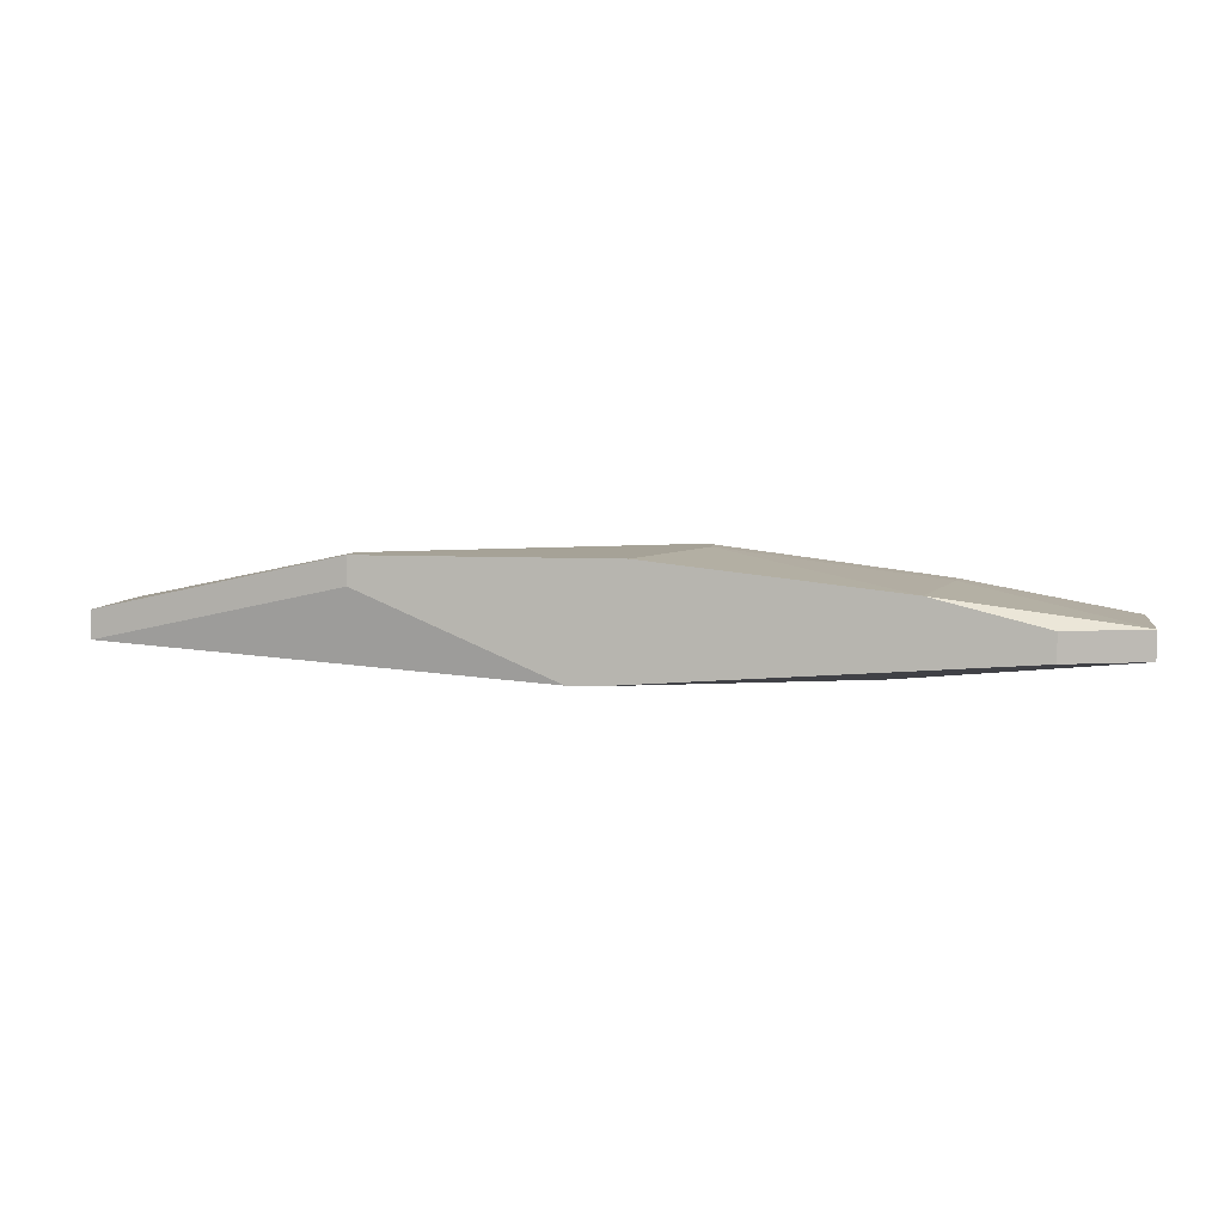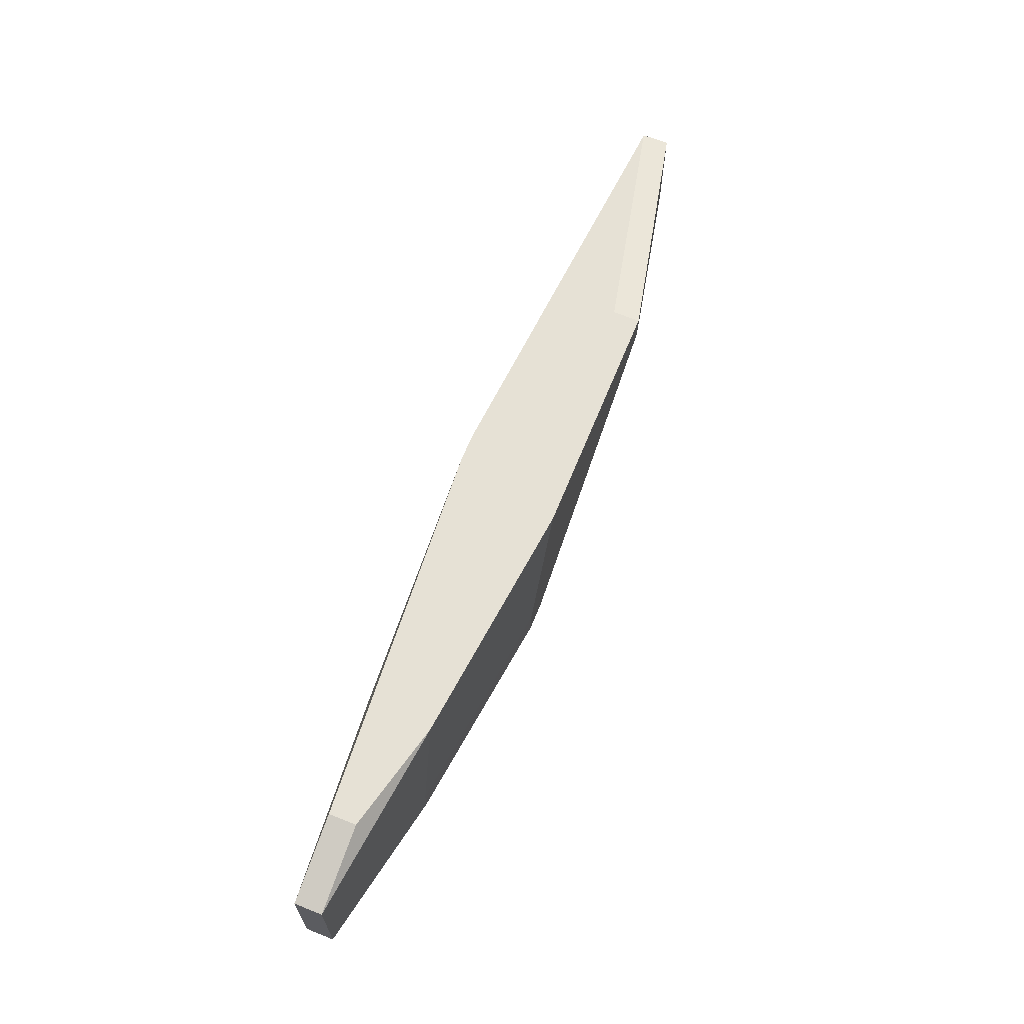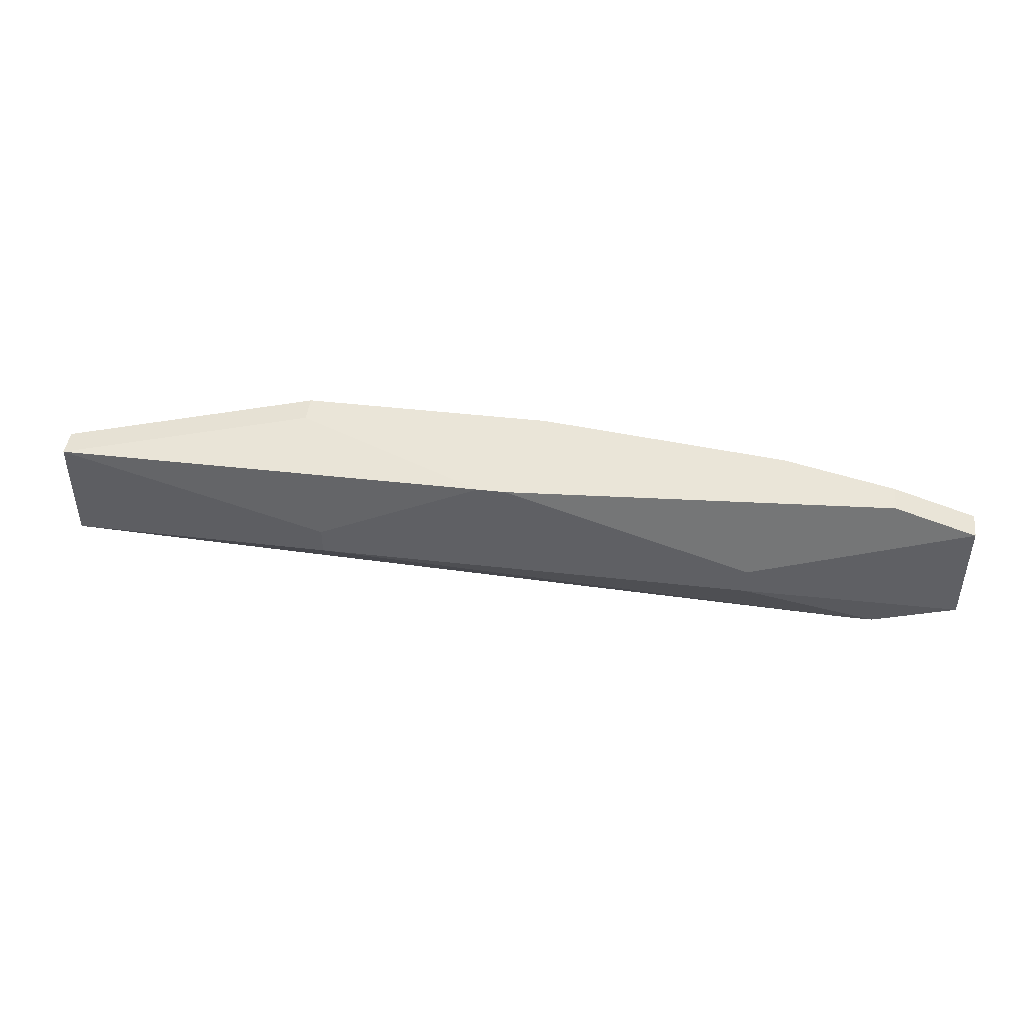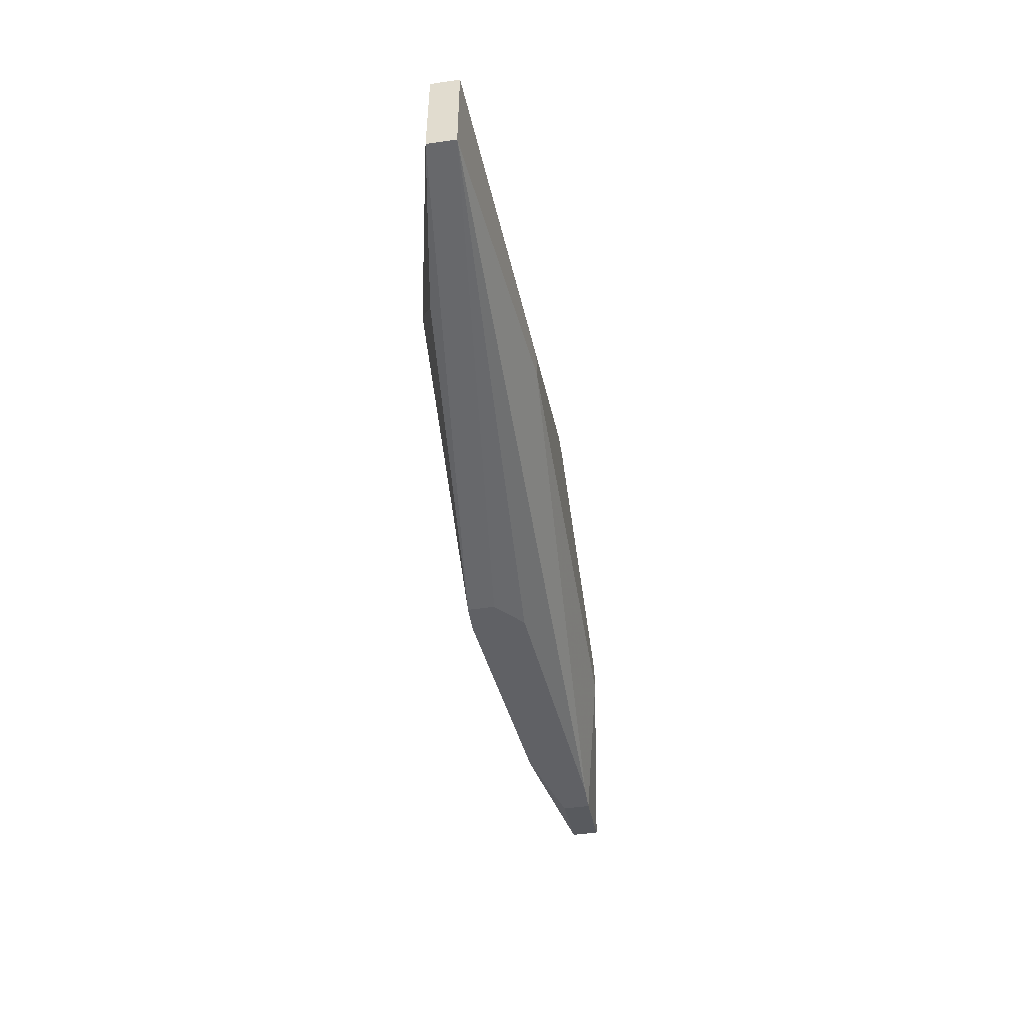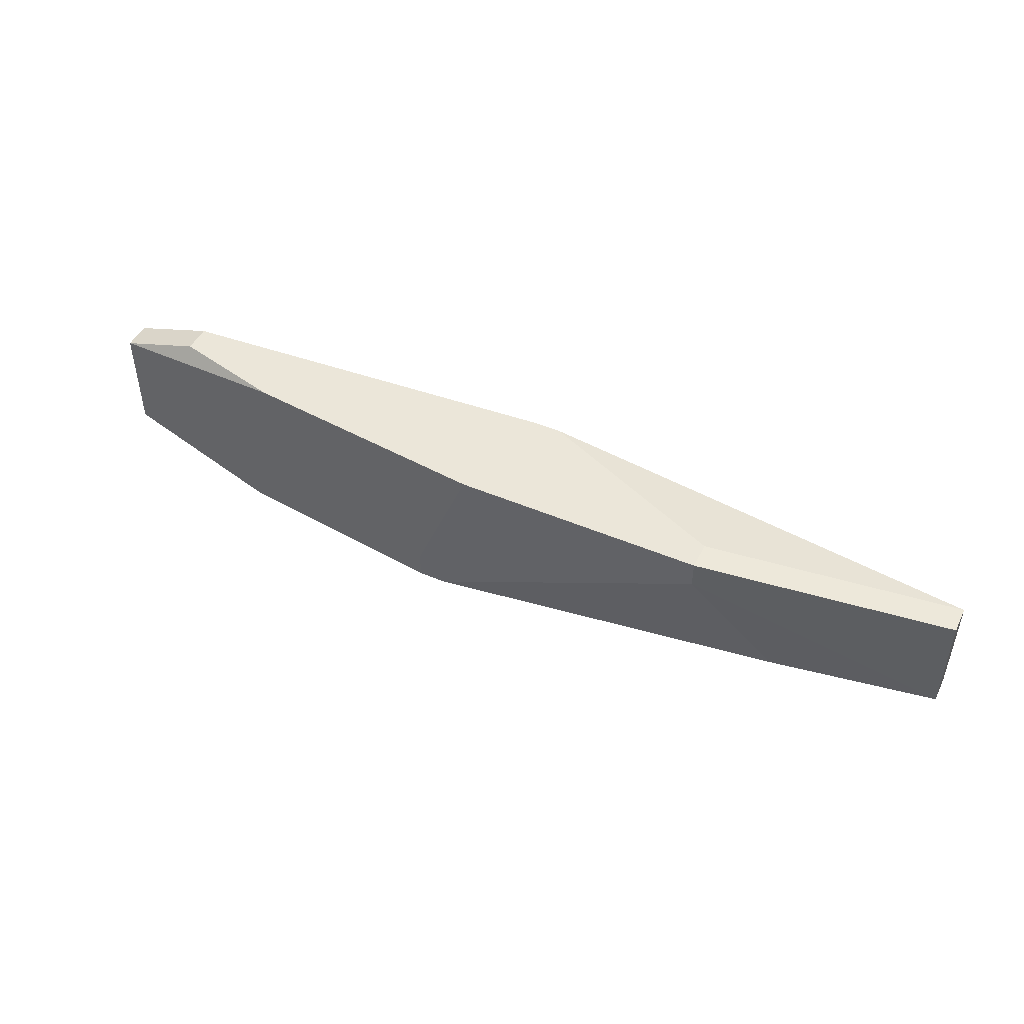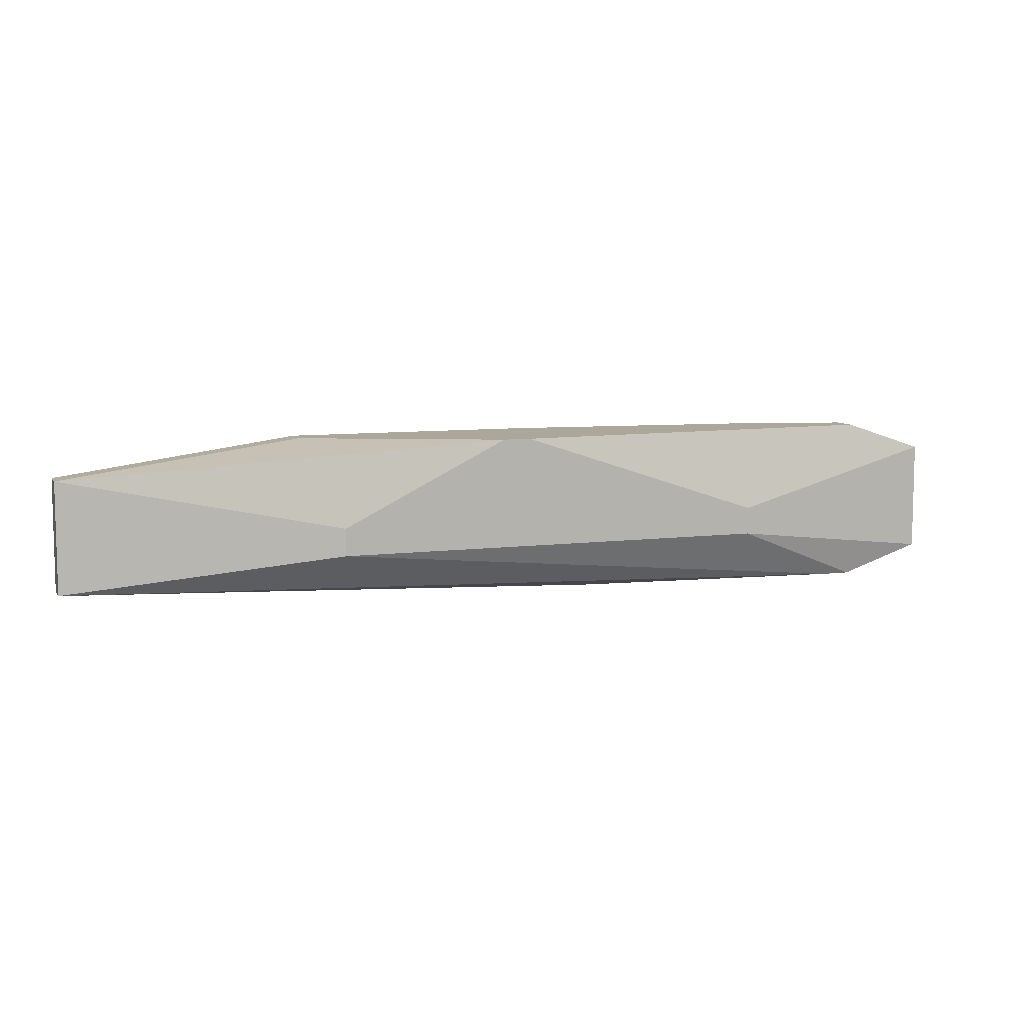
<metadata>
{"format":"obj","ext":"obj","renderer":"f3d","projection":"perspective","resolution":1024,"background":"white","views":[{"elev":6.4,"azim":-170.8,"up":"+Z"},{"elev":64.8,"azim":-68.1,"up":"+Y"},{"elev":45.0,"azim":-172.5,"up":"+Y"},{"elev":-49.4,"azim":99.1,"up":"+Y"},{"elev":47.7,"azim":25.6,"up":"+Y"},{"elev":8.2,"azim":160.7,"up":"+Y"}]}
</metadata>
<code>
v -0.001509 -0.04179 -0.04439
v 0.08293 -0.03186 -0.04191
v 0.08293 -0.03186 -0.04439
v 0.08293 -0.04179 -0.04191
v -0.001509 -0.04179 -0.04191
v 0.08293 -0.04179 -0.04439
v 0.06803 -0.04179 -0.03942
v 0.06058 -0.02937 -0.03694
v 0.06058 -0.03186 -0.03694
v 0.06058 -0.02937 -0.03942
v 0.05809 -0.03682 -0.04687
v -0.001509 -0.03186 -0.04439
v 0.05809 -0.03931 -0.04687
v 0.04071 -0.02937 -0.04687
v 0.04319 -0.02937 -0.04687
v -0.001509 -0.03186 -0.04191
v 0.03823 -0.02937 -0.03694
v 0.03326 -0.04179 -0.03694
v 0.03574 -0.04427 -0.03694
v 0.03326 -0.04427 -0.03694
v 0.03574 -0.04427 -0.03942
v 0.03326 -0.04427 -0.04191
v 0.01836 -0.03682 -0.04687
v 0.01836 -0.03931 -0.04687
v 0.01587 -0.02937 -0.03942
v 0.01339 -0.04179 -0.03942
v 0.01339 -0.04427 -0.03942
v 0.005941 -0.02937 -0.04191
v 0.005941 -0.02937 -0.04439
v 0.005941 -0.04427 -0.04191
v 0.008425 -0.04427 -0.04439
v 0.005941 -0.04427 -0.04439
f 10 3 15
f 4 7 19
f 25 28 16
f 11 15 3
f 11 3 6
f 11 6 13
f 29 12 16
f 29 16 28
f 9 19 7
f 9 7 4
f 2 4 6
f 2 6 3
f 2 3 10
f 2 10 8
f 2 8 9
f 2 9 4
f 18 20 19
f 18 19 9
f 18 9 8
f 18 8 17
f 18 17 25
f 26 27 20
f 26 20 18
f 26 18 25
f 26 25 16
f 5 27 26
f 5 26 16
f 14 23 12
f 14 12 29
f 14 29 28
f 14 28 25
f 14 25 17
f 14 17 8
f 14 8 10
f 14 10 15
f 14 15 11
f 14 11 13
f 14 13 24
f 14 24 23
f 21 22 6
f 21 6 4
f 21 4 19
f 1 5 16
f 1 16 12
f 1 12 23
f 1 23 24
f 32 1 24
f 31 32 24
f 31 24 13
f 31 13 6
f 31 6 22
f 30 32 31
f 30 31 22
f 30 22 21
f 30 21 19
f 30 19 20
f 30 20 27
f 30 27 5
f 30 5 1
f 30 1 32

</code>
